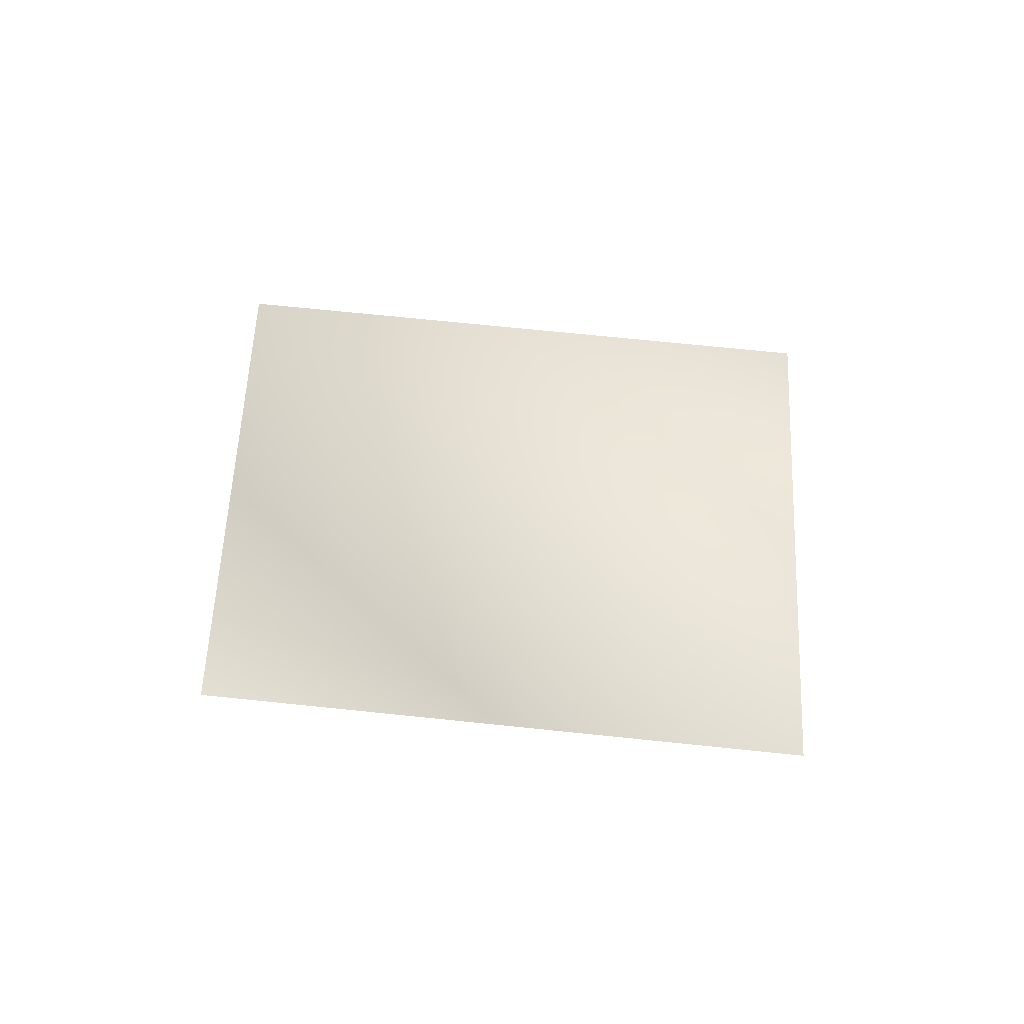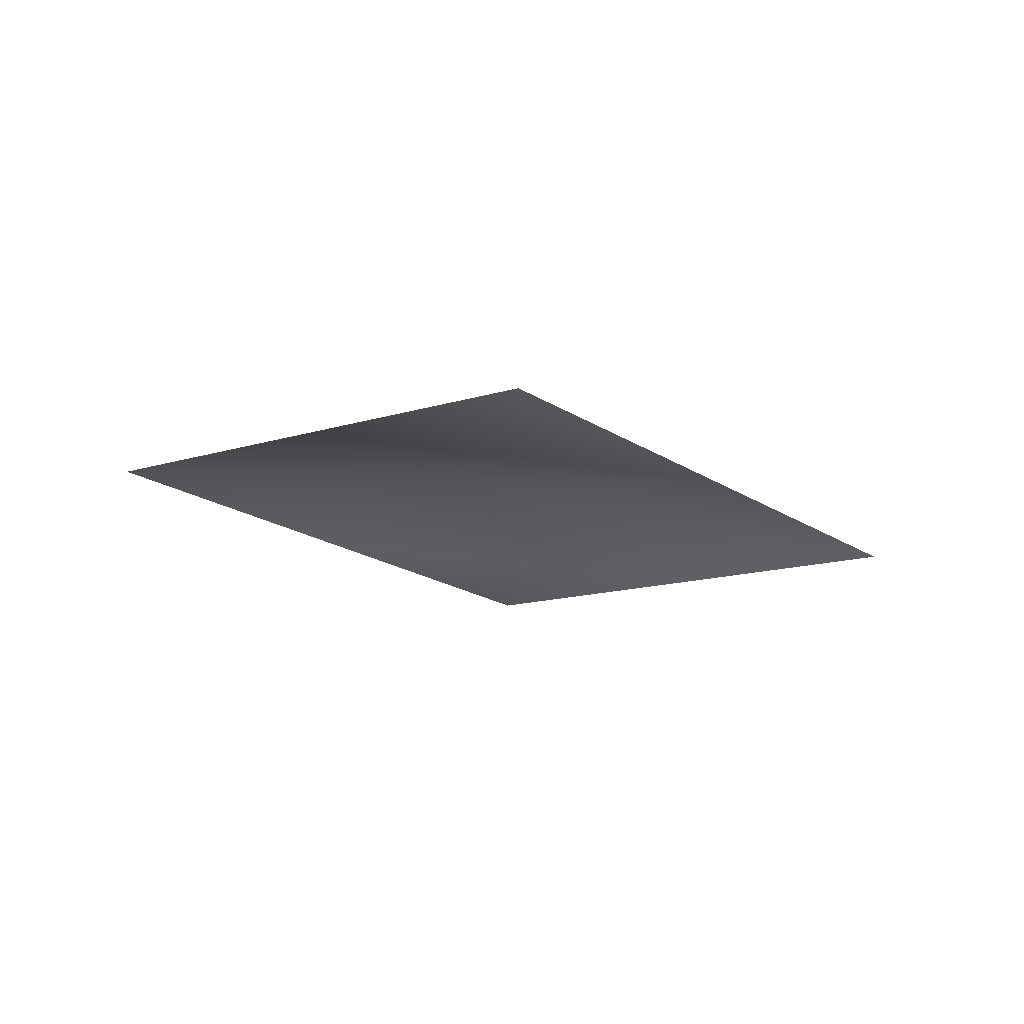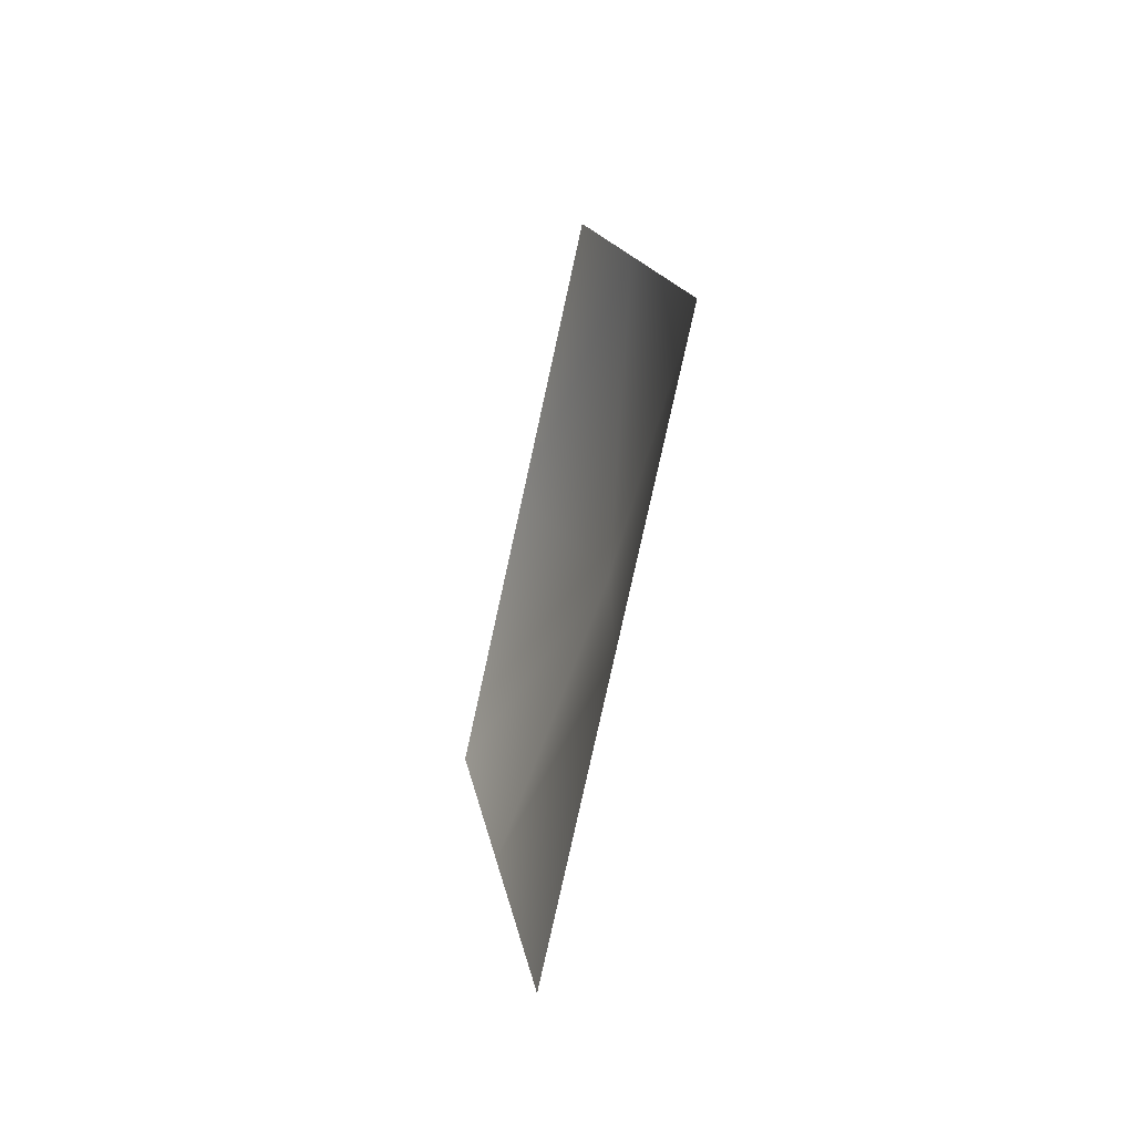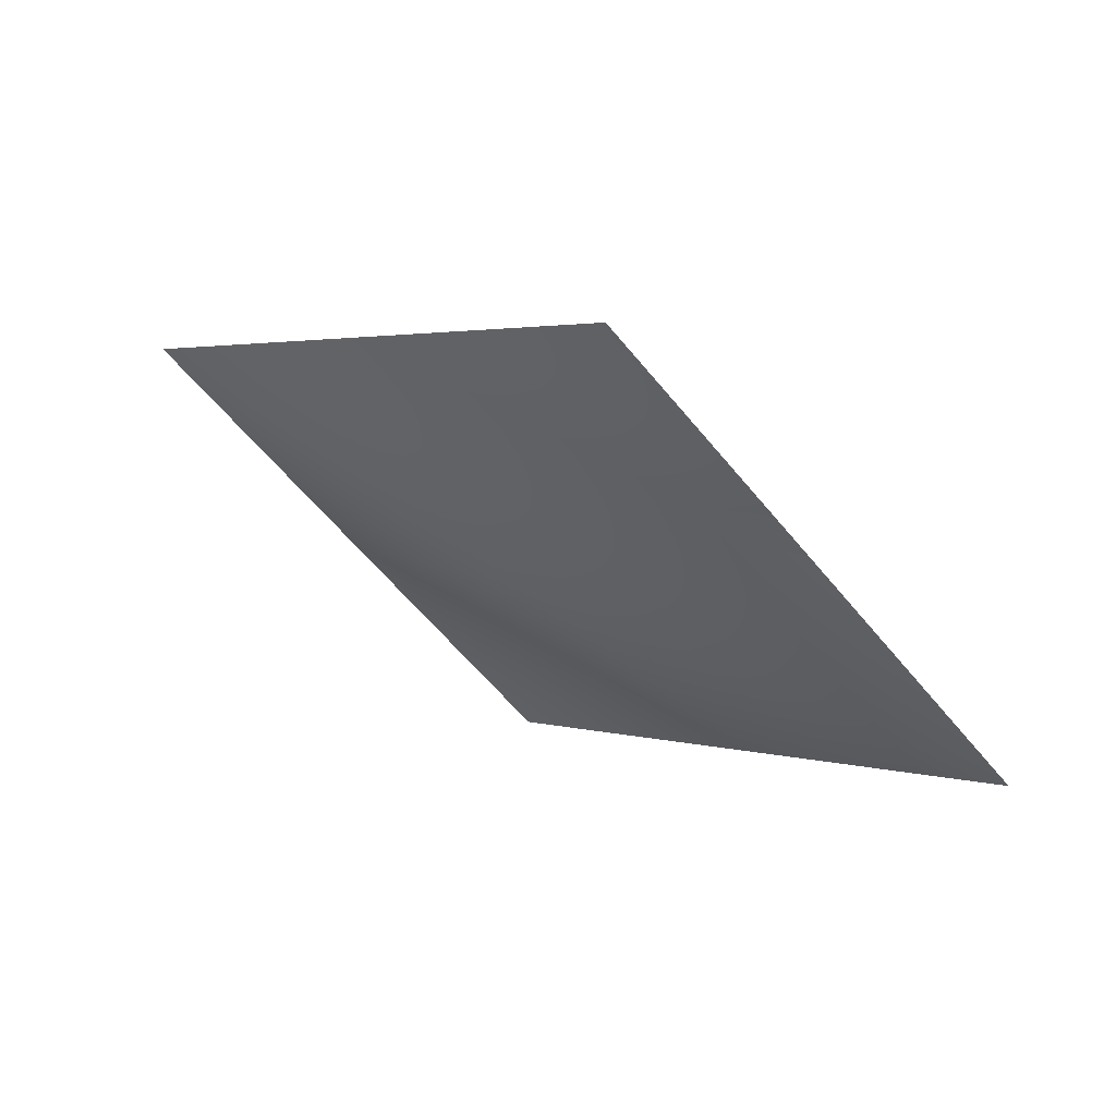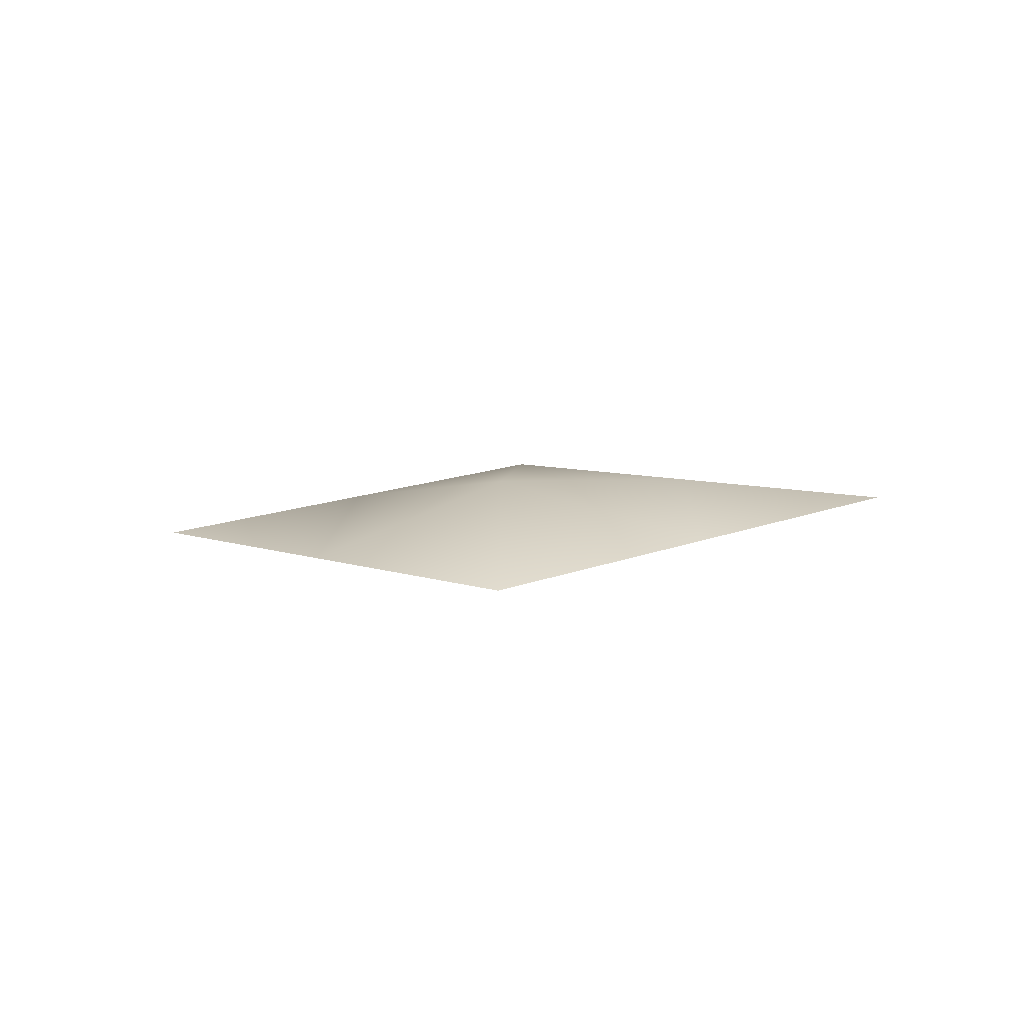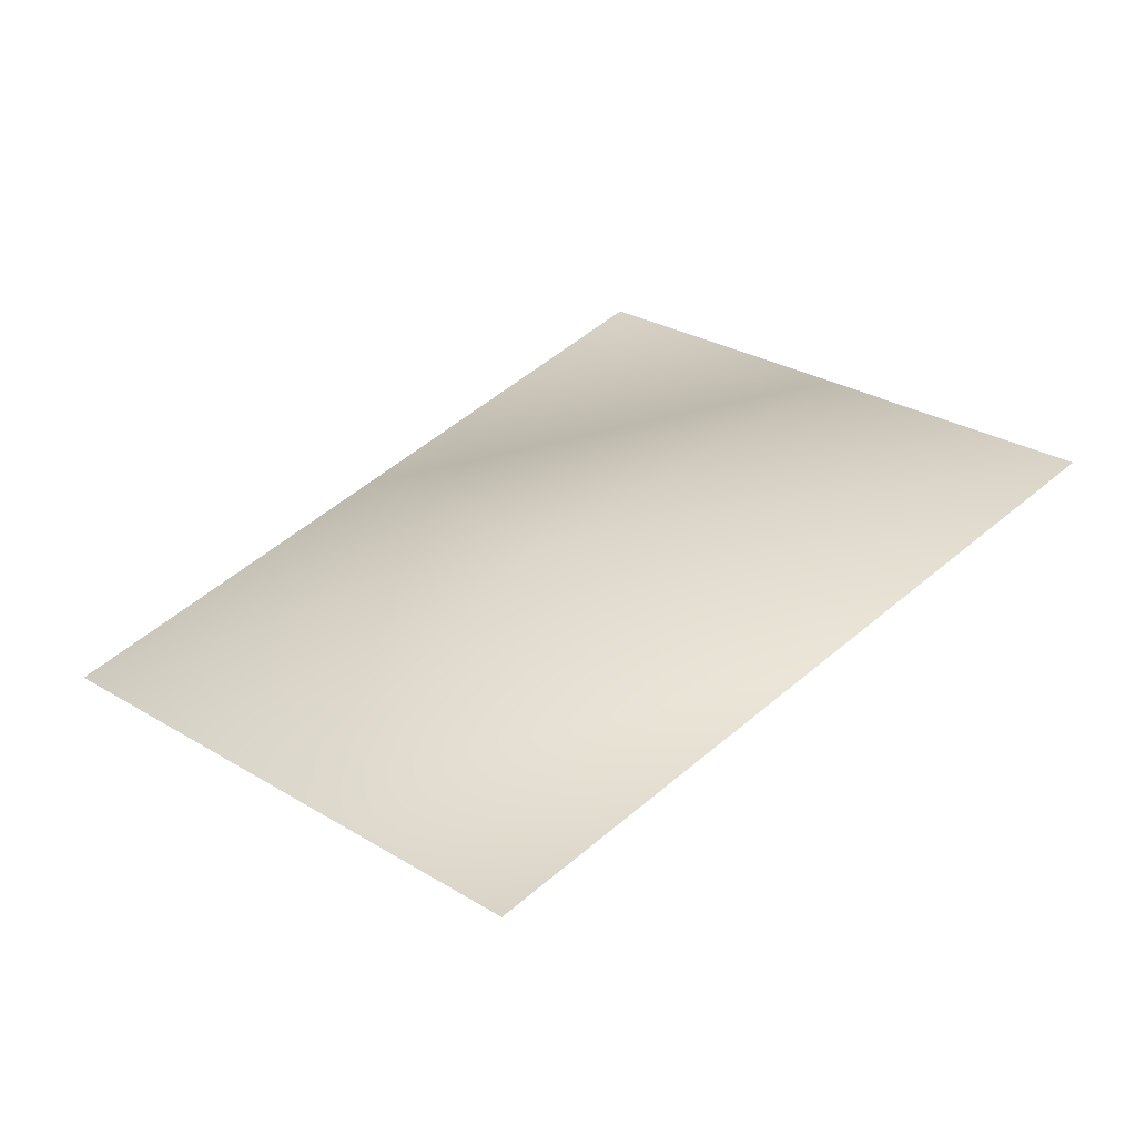
<metadata>
{"format":"obj","ext":"obj","renderer":"f3d","projection":"perspective","resolution":1024,"background":"white","views":[{"elev":61.4,"azim":46.1,"up":"+Y"},{"elev":-21.3,"azim":170.7,"up":"+Y"},{"elev":-28.6,"azim":79.7,"up":"+Z"},{"elev":57.4,"azim":-144.9,"up":"+Z"},{"elev":6.5,"azim":-86.6,"up":"+Y"},{"elev":-58.0,"azim":-164.0,"up":"+Z"}]}
</metadata>
<code>
g Plane07
v -2.251e+04 813.3 -6823
v -2.166e+04 796.2 -7538
v -2.099e+04 1012 -6910
v -2.187e+04 898.4 -6152
v -2.082e+04 779.1 -8252
v -2.018e+04 864.2 -7581
v -2.039e+04 966.4 -6195
v -2.123e+04 983.5 -5481
v -1.954e+04 949.3 -6910
f 5 6 2
f 3 2 6
f 2 3 1
f 4 1 3
f 6 9 3
f 7 3 9
f 3 7 4
f 8 4 7

</code>
